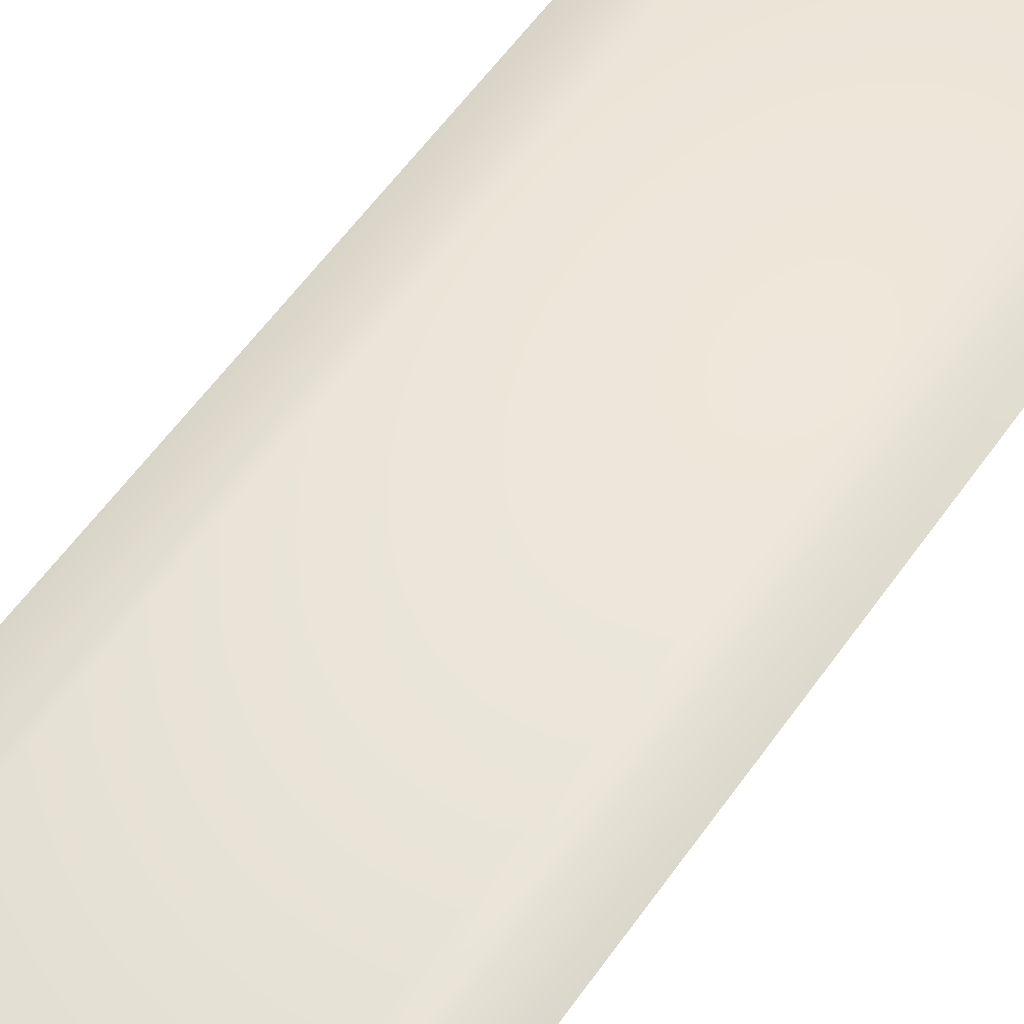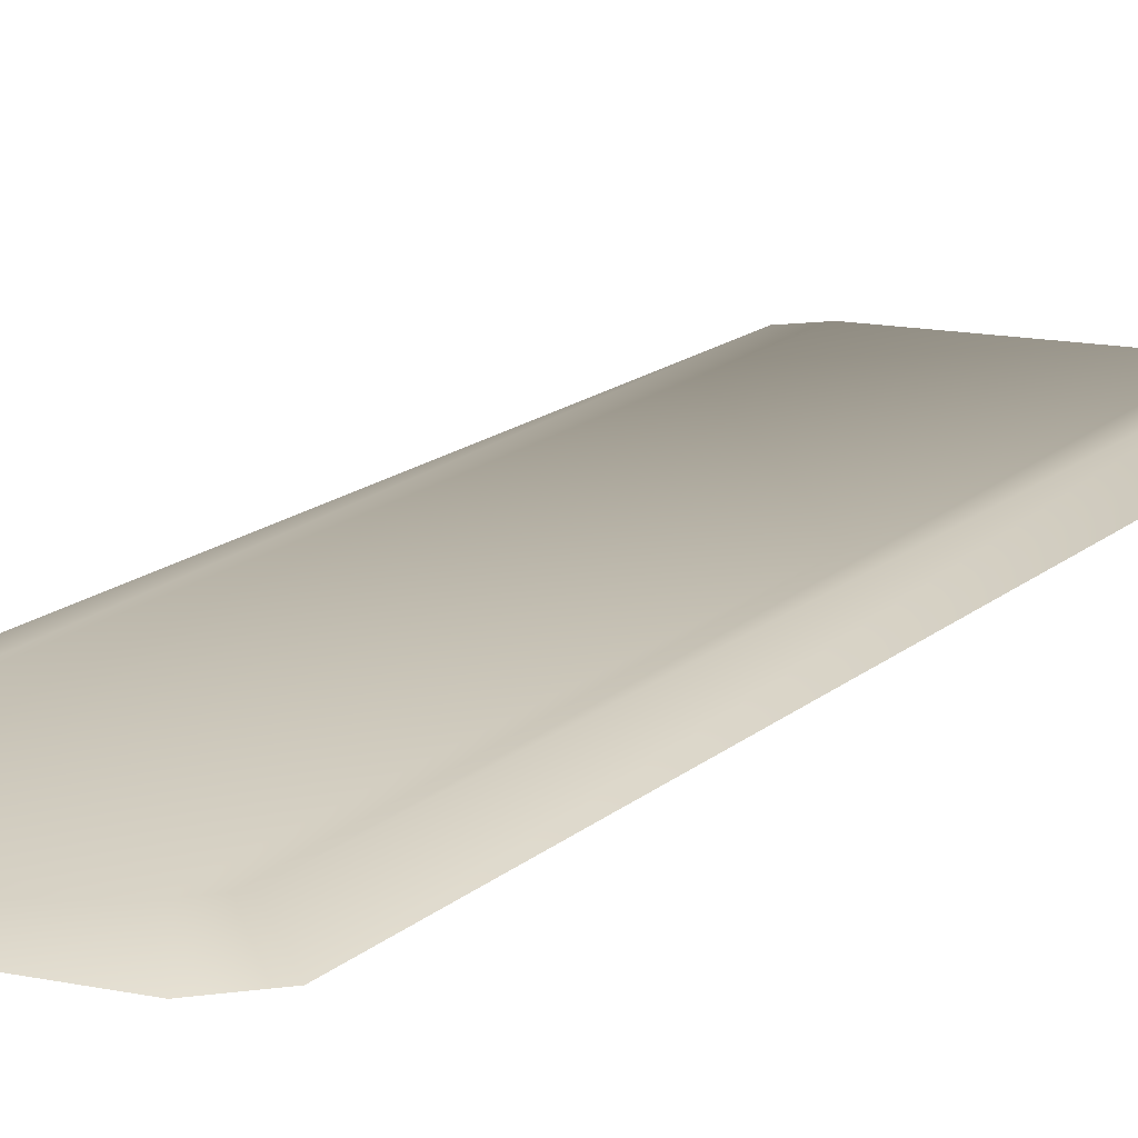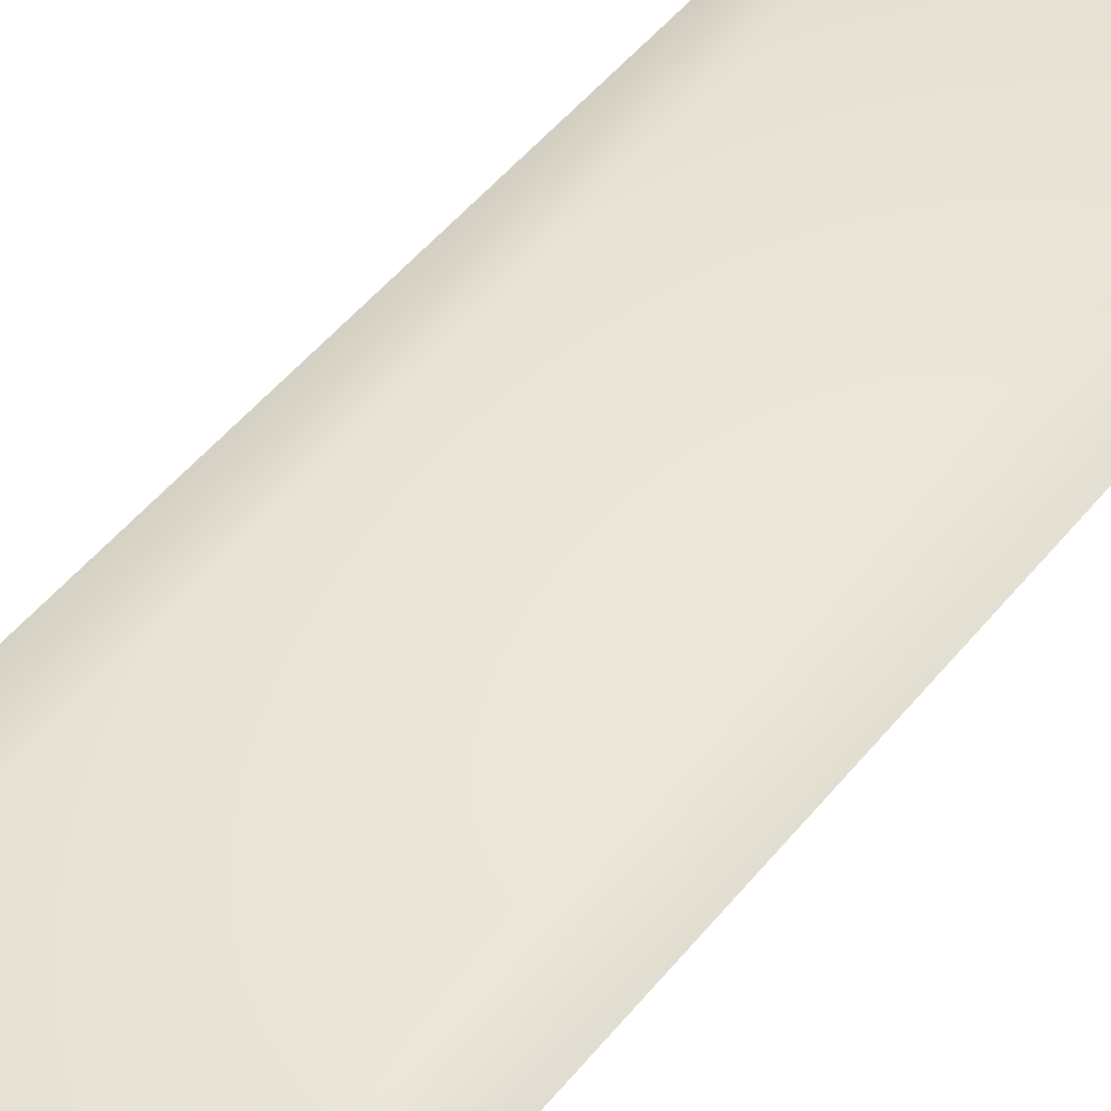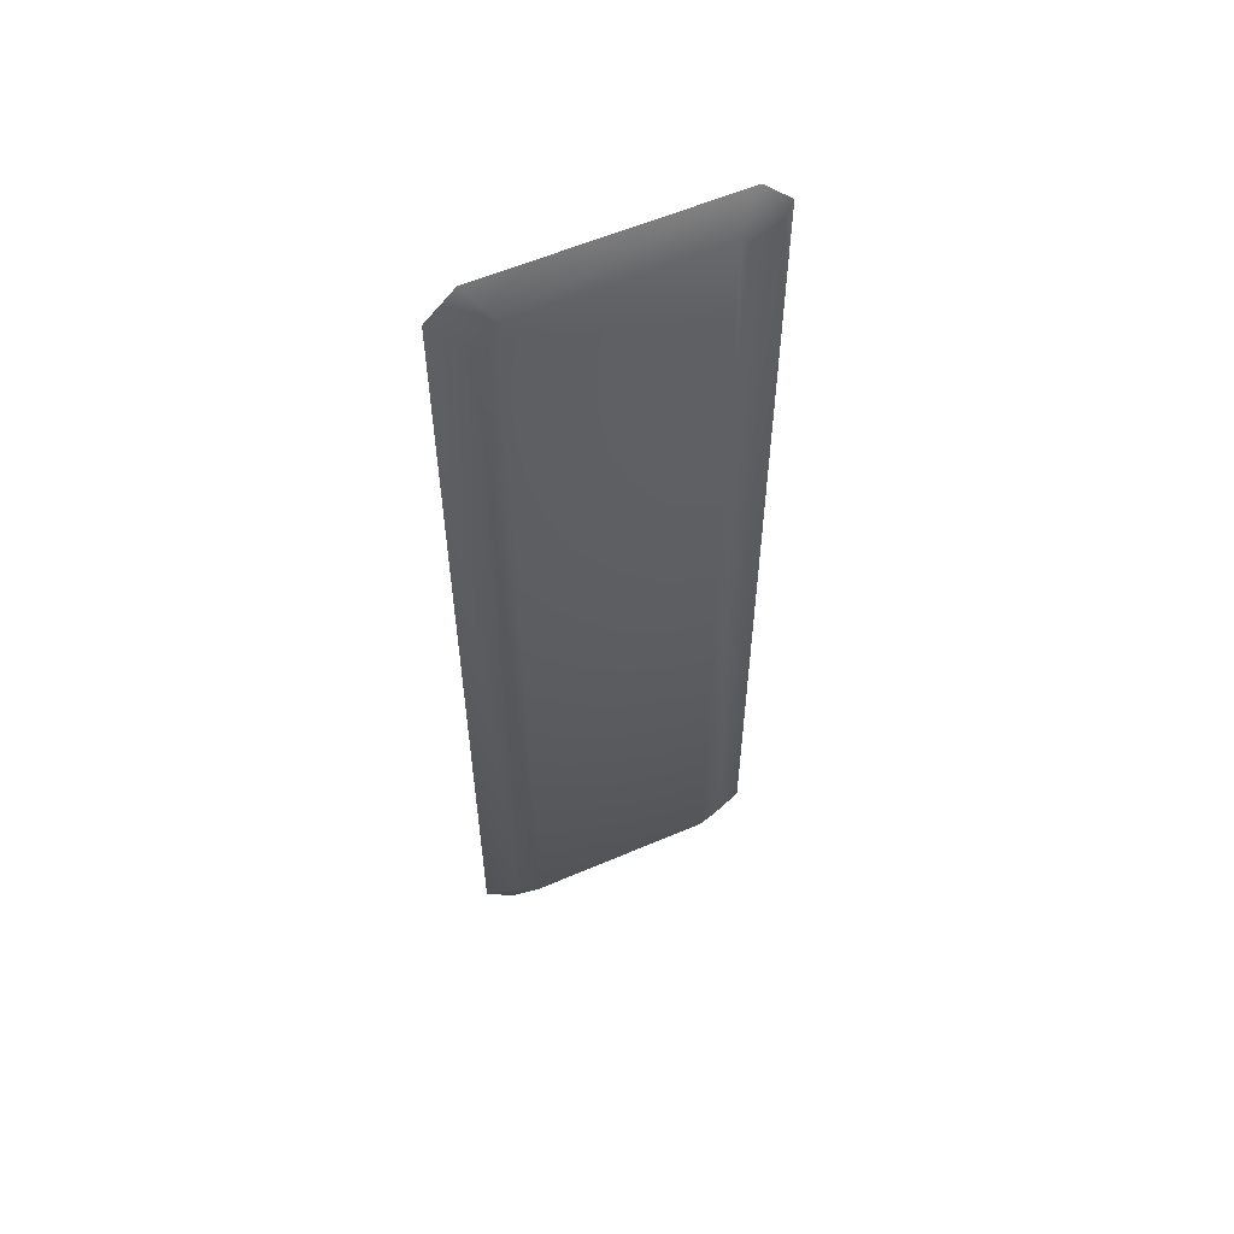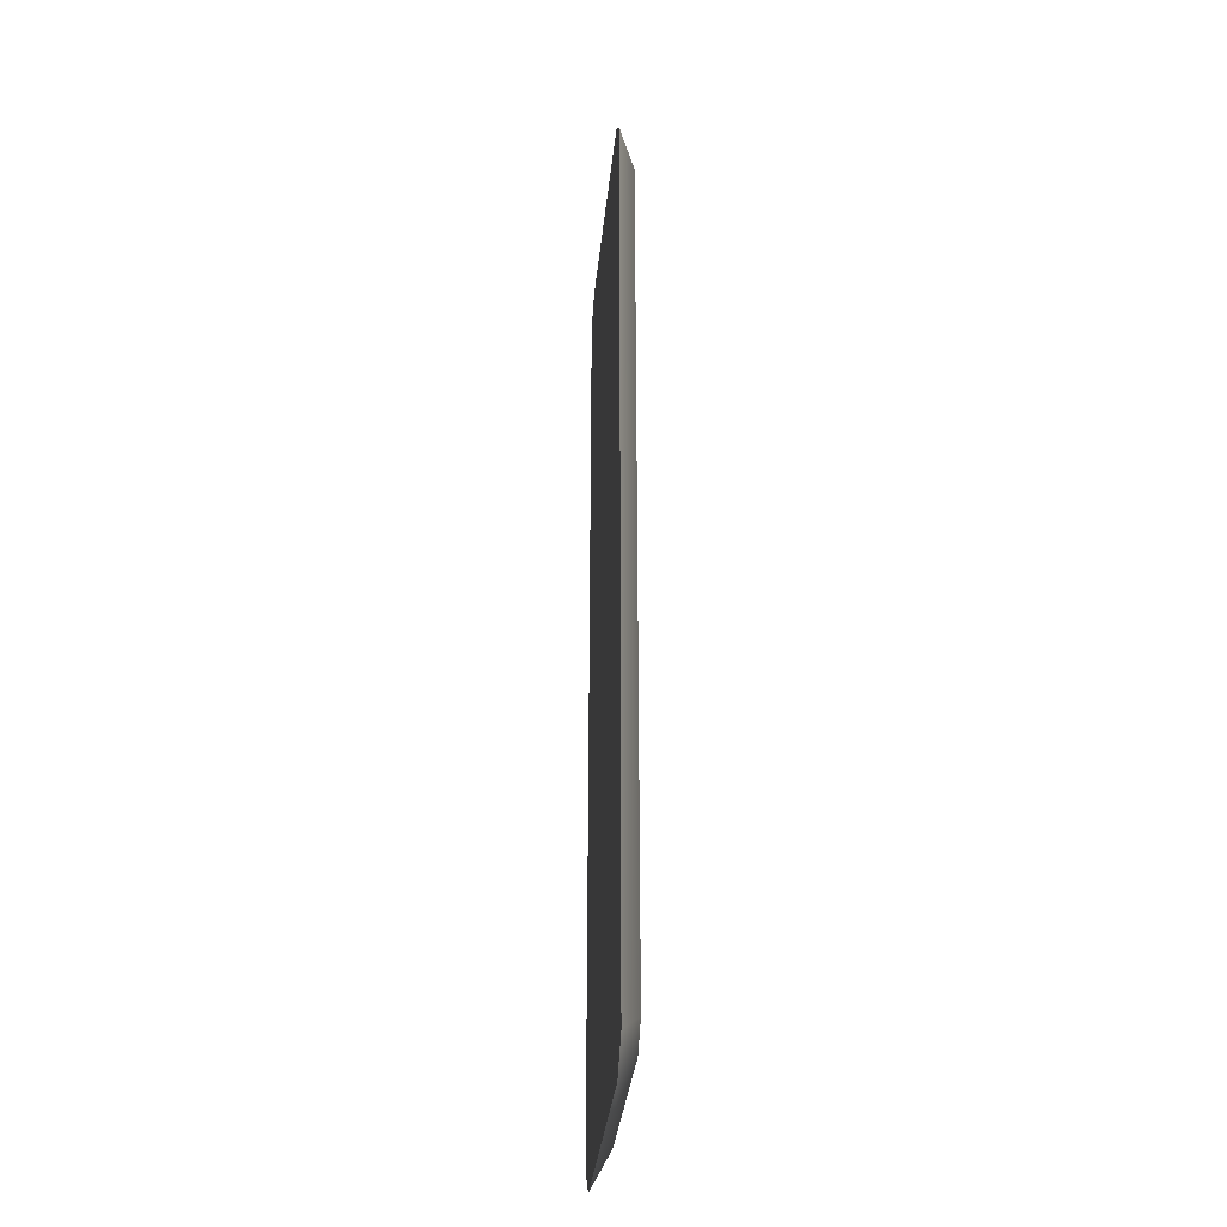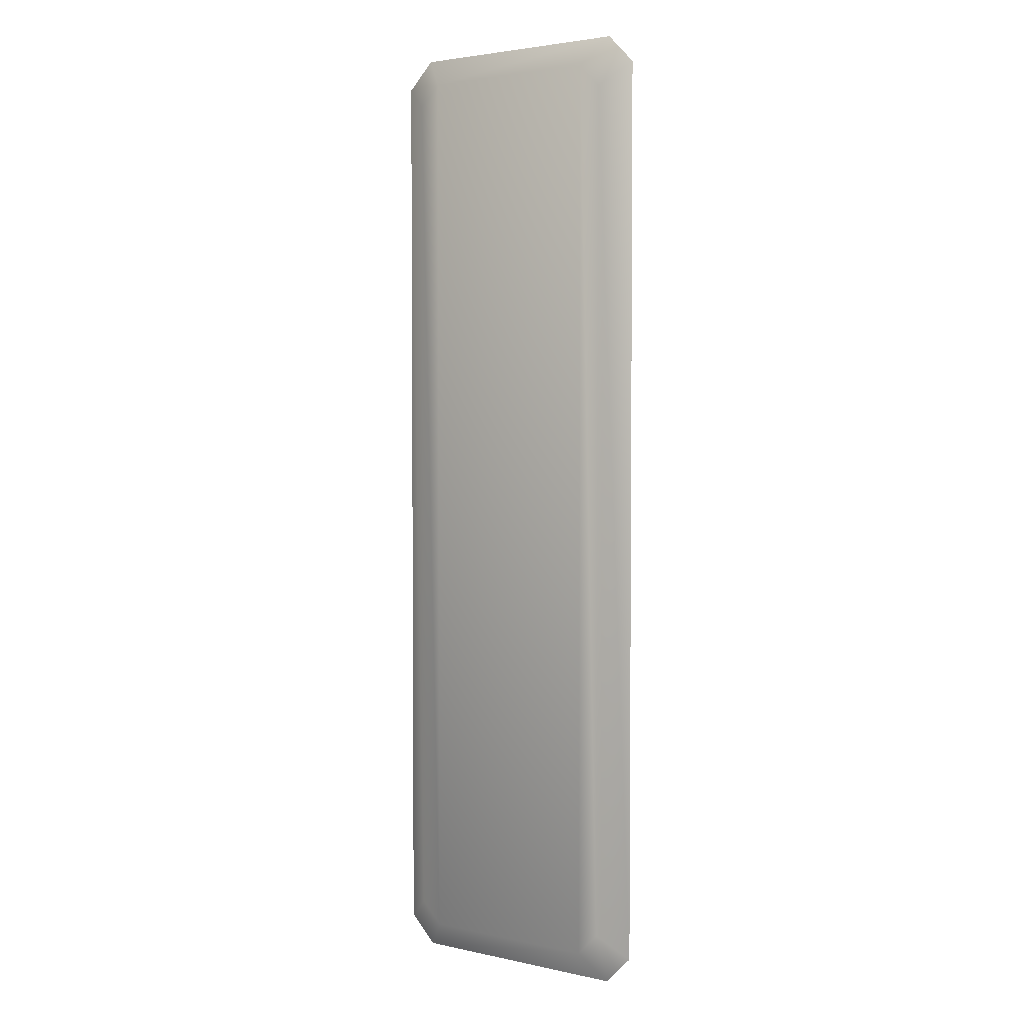
<metadata>
{"format":"obj","ext":"obj","renderer":"f3d","projection":"perspective","resolution":1024,"background":"white","views":[{"elev":54.0,"azim":-146.4,"up":"+Z"},{"elev":13.2,"azim":-153.6,"up":"+Z"},{"elev":48.5,"azim":-143.3,"up":"+Z"},{"elev":57.6,"azim":-24.1,"up":"+Y"},{"elev":-34.2,"azim":-95.7,"up":"+Y"},{"elev":3.1,"azim":36.7,"up":"+Y"}]}
</metadata>
<code>
g WPPlanter1LongSurfaceMesh
v 0.6826 -2.846 1.335
v 0.8461 -2.683 1.335
v 0.8461 2.683 1.335
v 0.6826 2.846 1.335
v -0.6826 -2.846 1.335
v -0.6826 2.846 1.335
v -0.8461 -2.683 1.335
v -0.8461 2.683 1.335
v -0.6826 -2.846 1.335
v -0.5435 -2.674 1.438
v 0.5435 -2.674 1.438
v 0.6826 -2.846 1.335
v -0.8461 -2.683 1.335
v 0.6736 -2.543 1.438
v 0.8461 -2.683 1.335
v 0.6736 2.543 1.438
v 0.8461 2.683 1.335
v 0.5435 2.674 1.438
v 0.6826 2.846 1.335
v -0.5435 2.674 1.438
v -0.6826 2.846 1.335
v -0.6736 2.543 1.438
v -0.8461 2.683 1.335
v -0.6736 -2.543 1.438
g WPPlanter1LongSurfaceMesh_0
f 3 2 1
f 1 4 3
f 1 5 4
f 5 6 4
f 5 7 6
f 7 8 6
f 11 10 9
f 12 11 9
f 9 10 13
f 14 11 12
f 15 14 12
f 16 14 15
f 17 16 15
f 14 16 18
f 18 16 17
f 18 11 14
f 19 18 17
f 18 20 11
f 20 18 19
f 20 10 11
f 21 20 19
f 22 20 21
f 20 22 10
f 23 22 21
f 10 24 13
f 22 24 10
f 24 22 23
f 13 24 23

</code>
